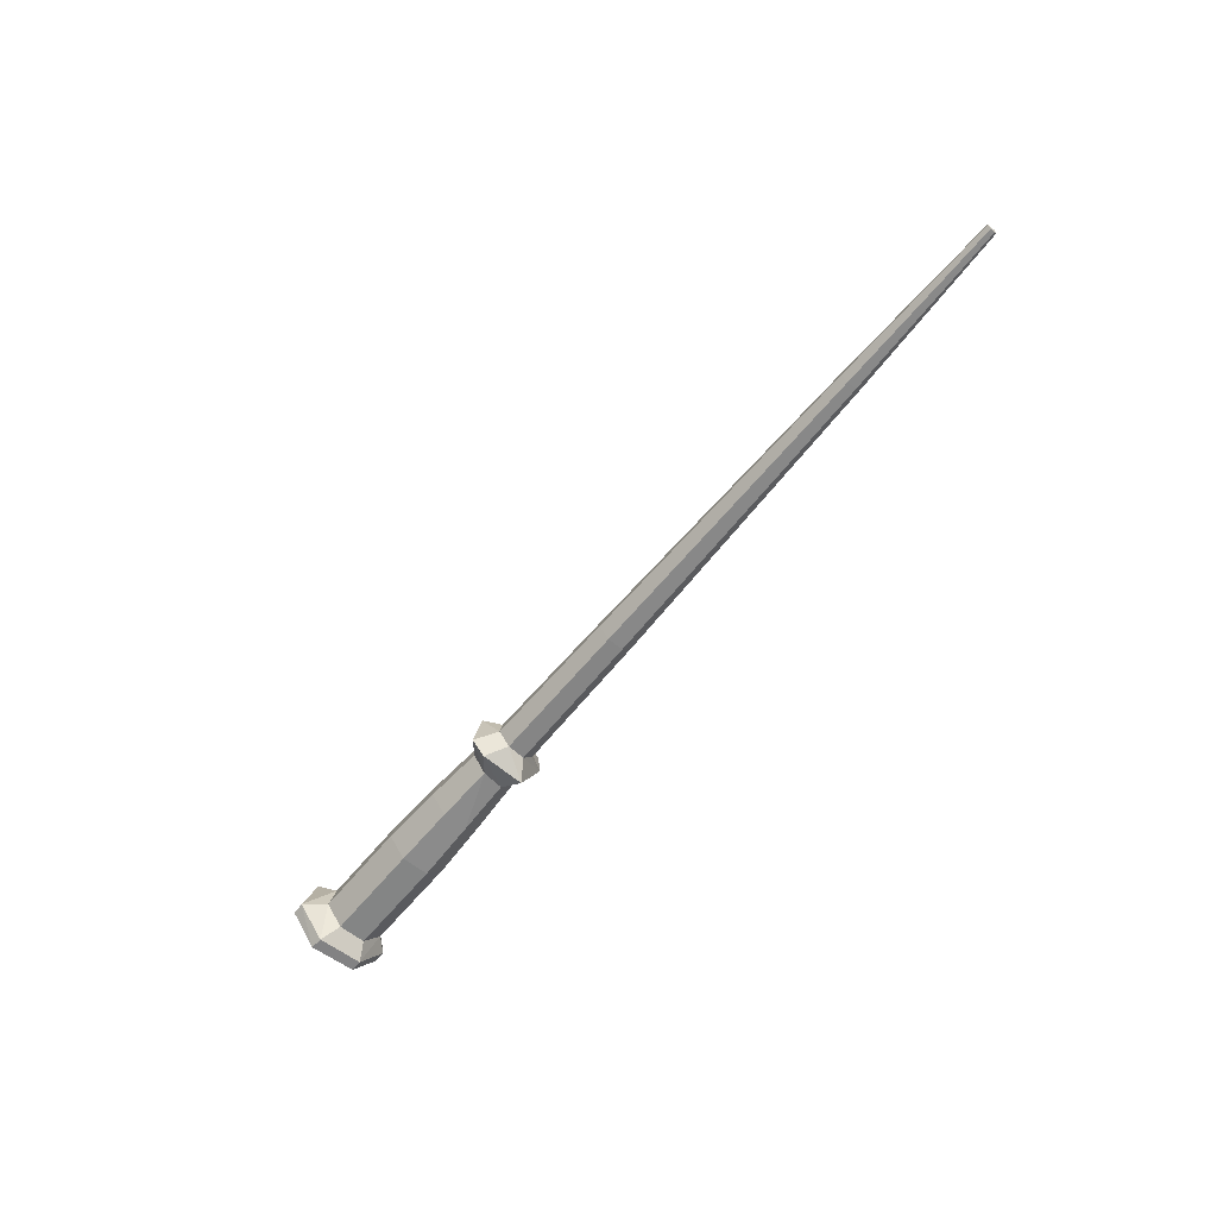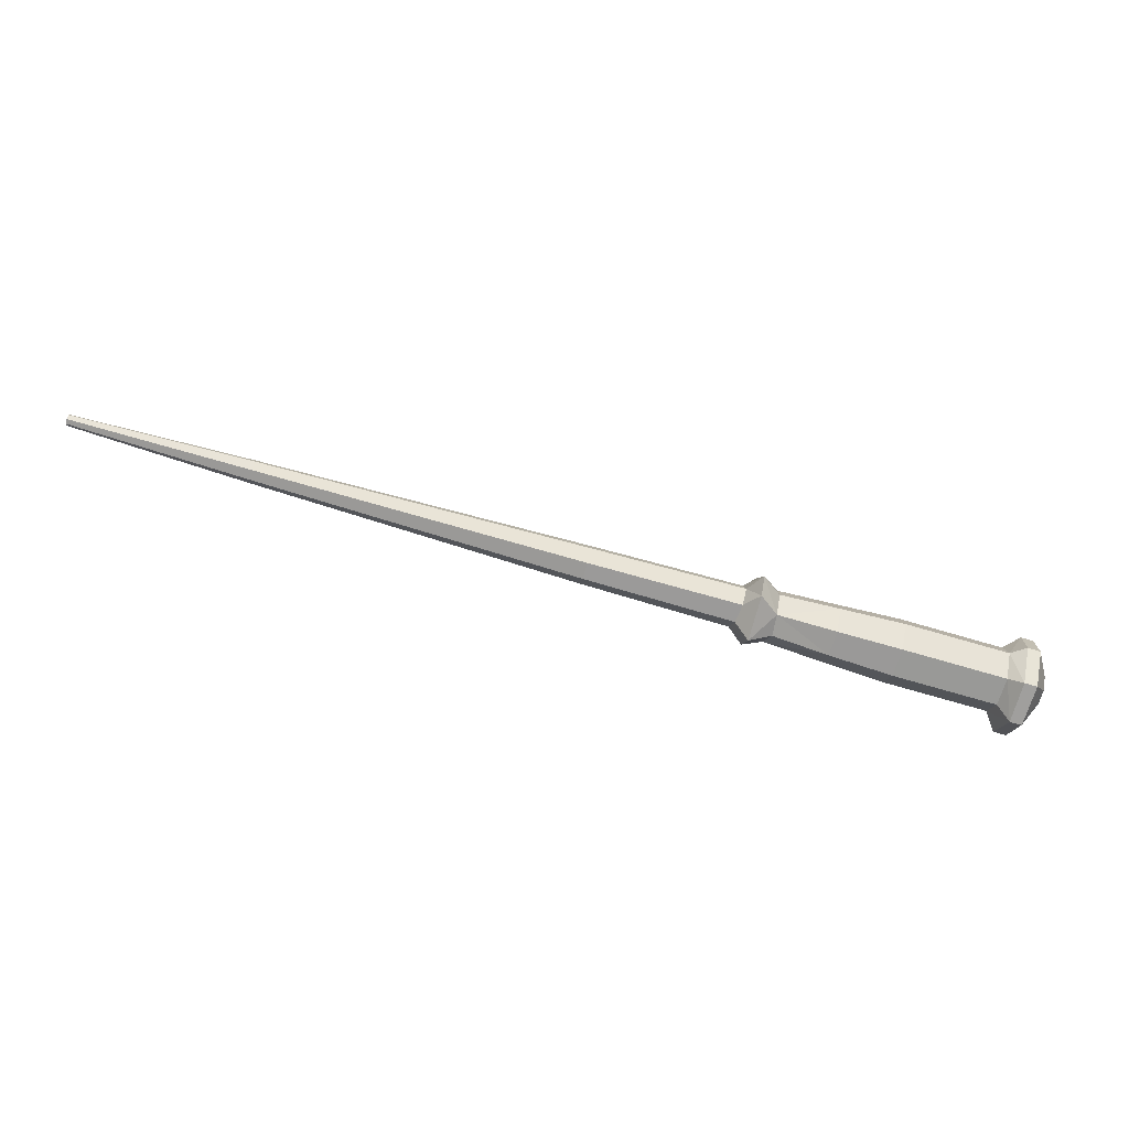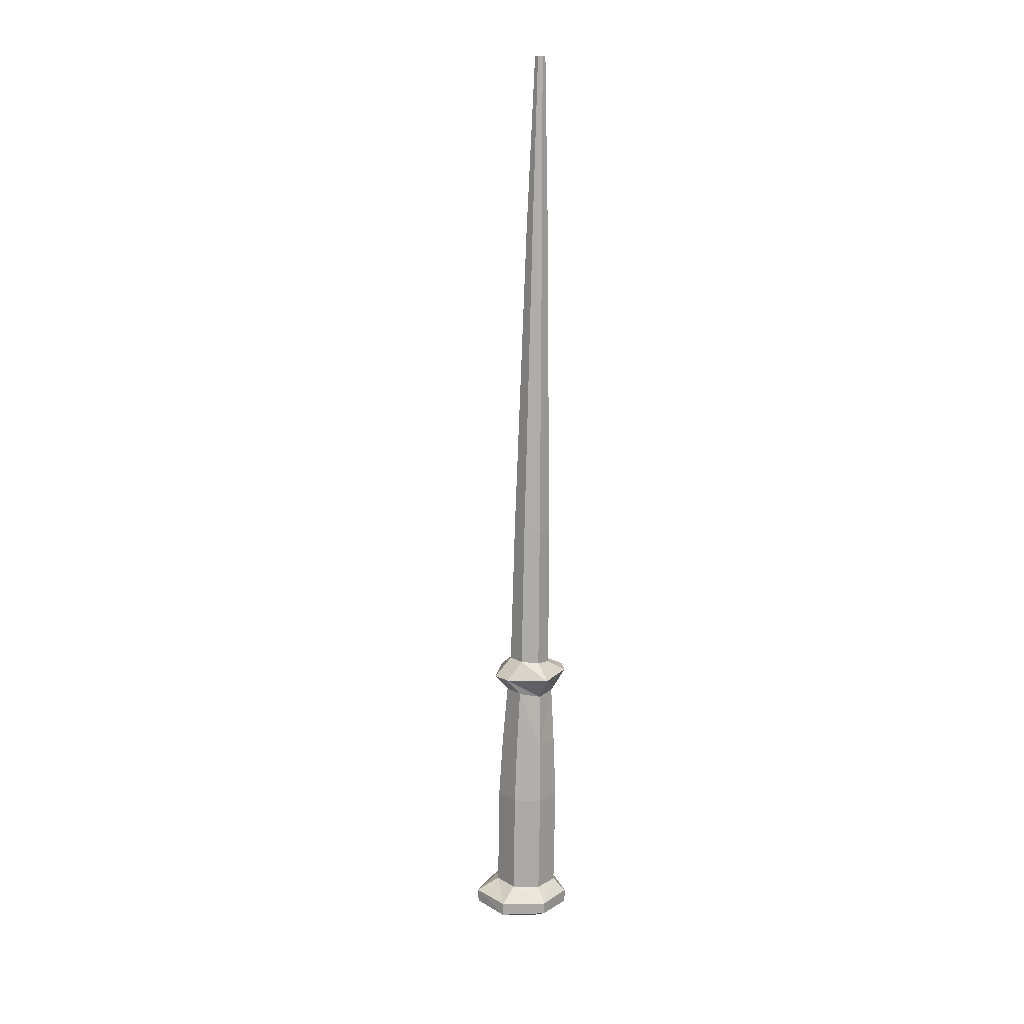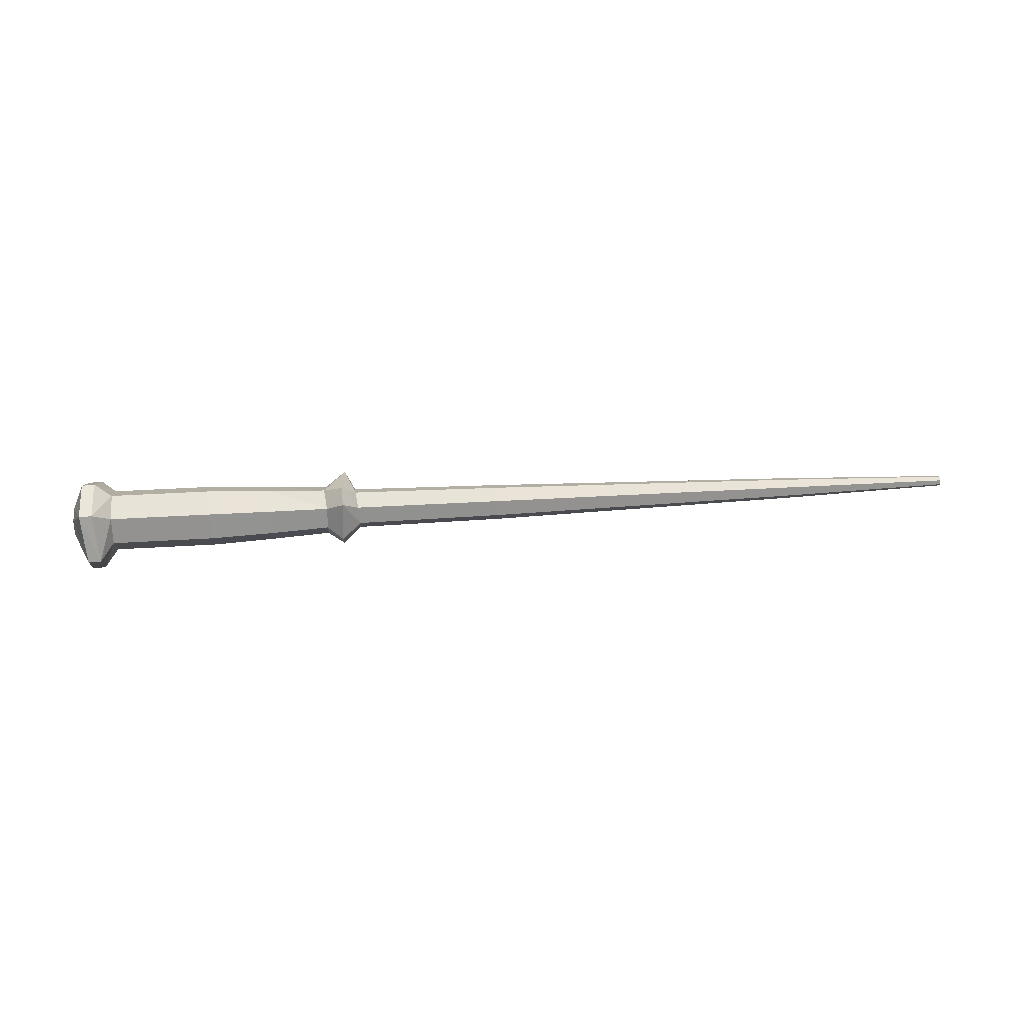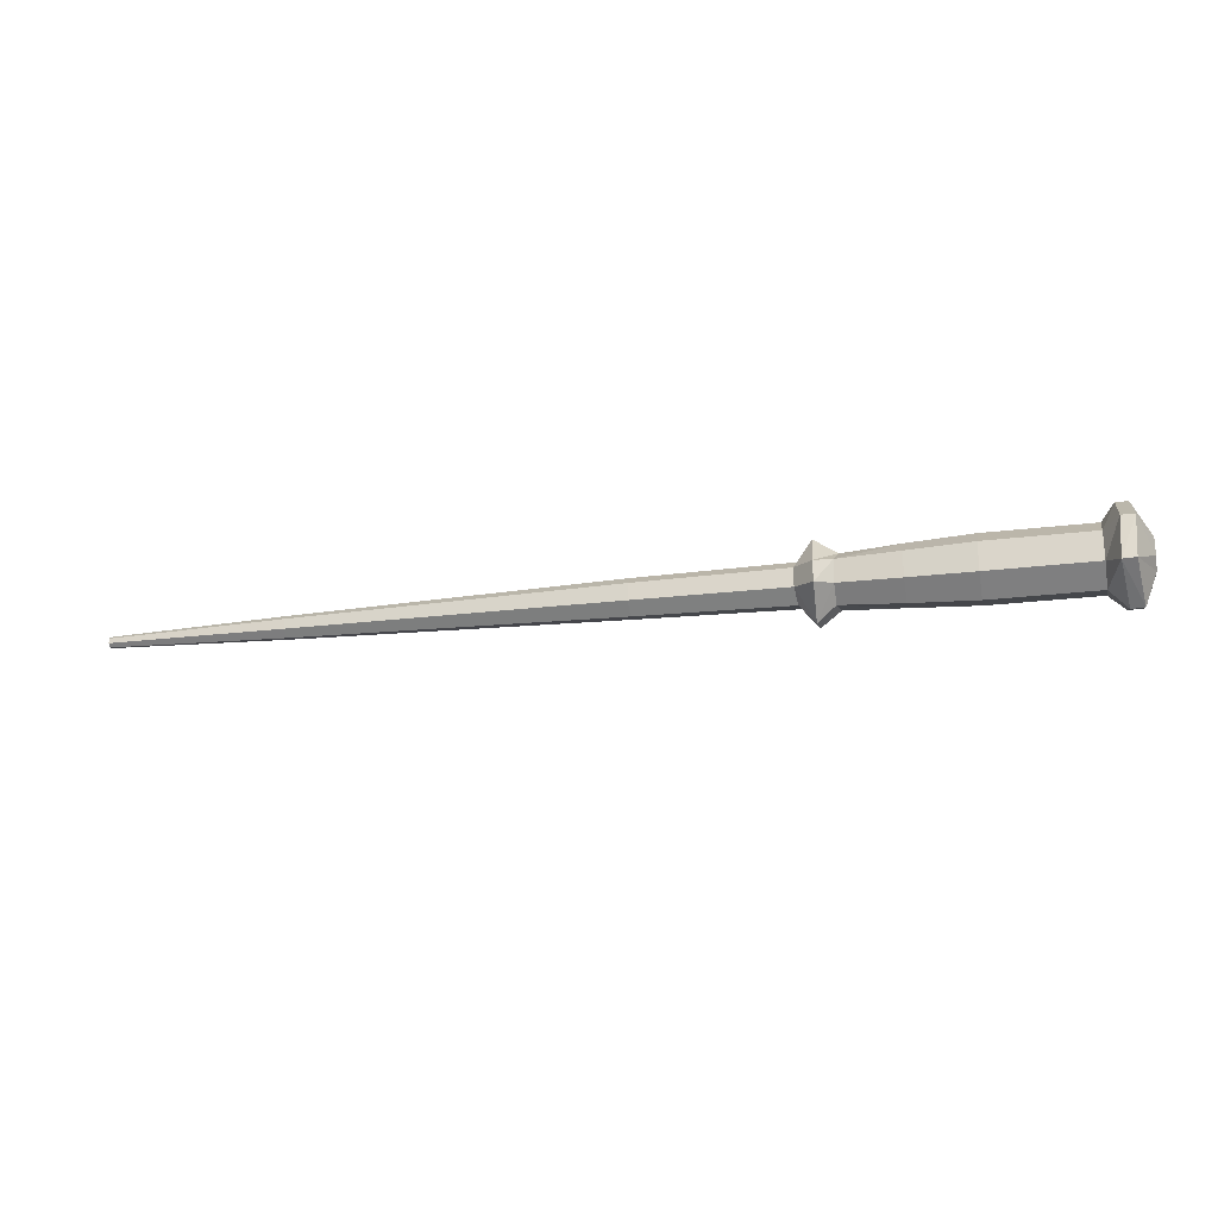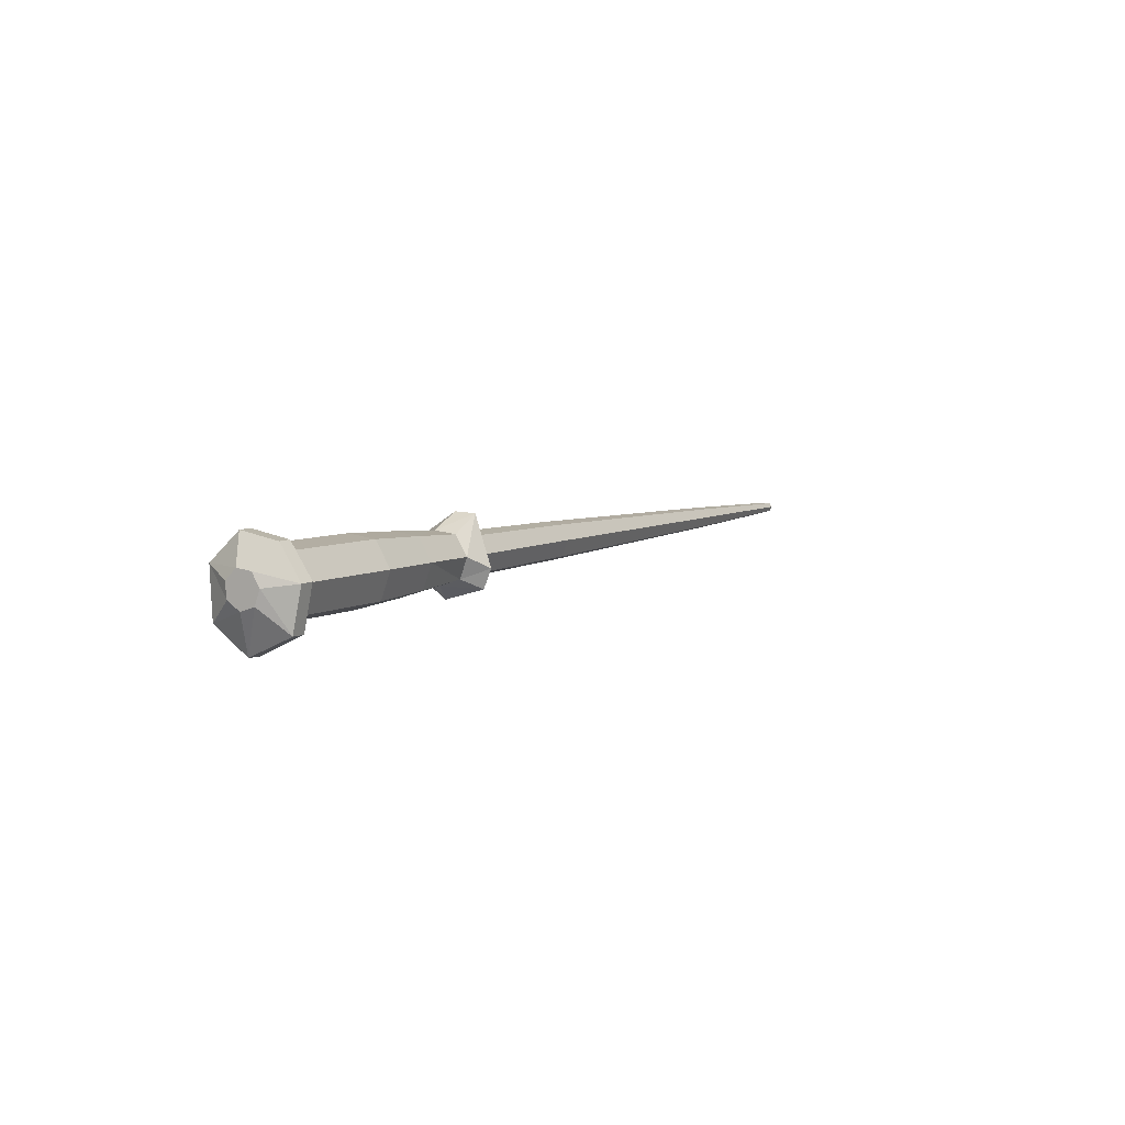
<metadata>
{"format":"obj","ext":"obj","renderer":"f3d","projection":"perspective","resolution":1024,"background":"white","views":[{"elev":-61.6,"azim":-119.4,"up":"+Y"},{"elev":71.5,"azim":13.3,"up":"+Z"},{"elev":-76.1,"azim":-81.3,"up":"+Y"},{"elev":36.8,"azim":-175.1,"up":"+Y"},{"elev":-75.0,"azim":7.5,"up":"+Z"},{"elev":-5.1,"azim":120.7,"up":"+Z"}]}
</metadata>
<code>
v 0.004931 0.07 -0.0008271
v 0.01398 0.04364 0.05315
v -0.04117 0.04364 0.0624
v -0.05022 0.07 0.008424
v 0.01622 -0.01558 0.06648
v -0.03893 -0.01558 0.07573
v 0.009955 -0.06307 0.02913
v -0.0452 -0.06307 0.03838
v -9.298e-05 -0.06307 -0.03078
v -0.05525 -0.06307 -0.02153
v -0.006358 -0.01558 -0.06813
v -0.06151 -0.01558 -0.05888
v -0.004122 0.04364 -0.0548
v -0.05927 0.04364 -0.04555
v 0.1055 -0.01558 -0.0869
v 0.1078 0.04364 -0.07357
v -0.1782 0.03928 0.07984
v -0.1864 0.063 0.03126
v -0.1762 -0.01402 0.09184
v -0.1819 -0.05676 0.05822
v -0.1909 -0.05676 0.004305
v -0.1966 -0.01402 -0.02931
v -0.1945 0.03928 -0.01731
v -0.3103 0.05728 0.05174
v -0.3032 -0.01127 0.1049
v -0.3176 -0.0507 0.03053
v -0.3235 -0.0125 0.001604
v -0.3224 0.03397 0.01171
v -0.345 0.05239 0.1372
v -0.3745 0.03089 0.09827
v -0.3825 0.0477 0.06278
v -0.3424 0.00861 0.1434
v -0.3489 -0.07649 0.09972
v -0.383 -0.03957 0.08497
v -0.359 -0.05985 0.007092
v -0.3932 -0.04016 0.04619
v -0.363 -0.02639 -0.02163
v -0.3975 -0.009279 0.02102
v -0.364 0.05998 -0.005445
v -0.3927 0.02982 0.0284
v -0.3561 0.08141 0.0325
v -0.7051 0.04133 0.1183
v -0.6997 0.02577 0.1501
v -1.389 0.01522 0.2524
v -1.392 0.02441 0.2336
v -0.6984 -0.009199 0.158
v -1.389 -0.005433 0.257
v -0.7021 -0.03724 0.136
v -1.391 -0.02199 0.244
v -0.7081 -0.03724 0.1006
v -1.394 -0.02199 0.2231
v -0.7118 -0.009199 0.07852
v -1.396 -0.005433 0.2101
v -0.7104 0.02577 0.08639
v -1.396 0.01522 0.2147
v -1.764 0.007278 0.3051
v -1.765 0.01167 0.2961
v -1.763 -0.002598 0.3073
v -1.764 -0.01052 0.3011
v -1.766 -0.01052 0.2911
v -1.767 -0.002598 0.2849
v -1.767 0.007278 0.2871
v 0.1118 -0.06307 -0.04955
v 0.1218 -0.06307 0.01036
v 0.1281 -0.01558 0.04771
v 0.1259 0.04364 0.03438
v 0.1168 0.07 -0.01959
v 0.1637 0.04364 -0.08295
v 0.1728 0.07 -0.02898
v 0.2073 -0.03045 -0.1522
v 0.2567 -0.008278 -0.07983
v 0.2579 0.02319 -0.07275
v 0.2223 -0.09486 -0.09427
v 0.26 -0.03352 -0.05998
v 0.2334 -0.09533 0.006029
v 0.2654 -0.03352 -0.02815
v 0.2687 -0.008278 -0.008296
v 0.2432 -0.02362 0.05671
v 0.2675 0.02319 -0.01538
v 0.2364 0.1012 -0.03704
v 0.2627 0.0372 -0.04406
v 0.2231 0.07403 -0.1208
v 0.1615 -0.01558 -0.09628
v 0.1677 -0.06307 -0.05893
v 0.1778 -0.06307 0.0009765
v 0.184 -0.01558 0.03833
v 0.1818 0.04364 0.025
v 0.2154 -0.02365 0.062
v 0.2086 0.1021 -0.03134
v 0.1951 0.07523 -0.1162
v 0.1791 -0.02989 -0.1492
v 0.1945 -0.09547 -0.08852
v 0.2077 -0.09567 0.01013
v 0.2142 0.05903 0.03883
v 0.242 0.05894 0.03343
v -0.3028 -0.04829 0.07645
v -0.3056 0.03504 0.09497
v -0.3747 -0.007945 0.1081
o group2082736007
g mesh2082736007
f 4 3 2 1
f 3 6 5 2
f 6 8 7 5
f 8 10 9 7
f 10 12 11 9
f 12 14 13 11
f 14 4 1 13
f 16 15 11 13
f 18 17 3 4
f 17 19 6 3
f 19 20 8 6
f 20 21 10 8
f 21 22 12 10
f 22 23 14 12
f 23 18 4 14
f 24 17 18
f 25 19 17
f 25 20 19
f 26 21 20
f 26 27 22 21
f 27 28 23 22
f 28 18 23
f 45 44 43 42
f 44 47 46 43
f 47 49 48 46
f 49 51 50 48
f 51 53 52 50
f 53 55 54 52
f 55 45 42 54
f 57 56 44 45
f 56 58 47 44
f 58 59 49 47
f 59 60 51 49
f 60 61 53 51
f 61 62 55 53
f 62 57 45 55
f 62 61 60 59 58 56 57
f 15 63 9 11
f 63 64 7 9
f 64 65 5 7
f 65 66 2 5
f 66 67 1 2
f 67 69 68 16 13 1
f 16 68 83 15
f 15 83 84 63
f 63 84 85 64
f 64 85 86 65
f 65 86 87 66
f 66 87 69 67
f 96 26 20
f 25 96 20
f 97 25 17
f 24 97 17
f 28 24 18
f 38 52 54 40
f 40 54 42 31
f 36 50 52 38
f 34 48 50 36
f 98 46 48 34
f 30 43 46 98
f 31 42 43 30
f 31 30 29
f 30 32 29
f 34 33 32
f 36 35 33
f 36 38 37 35
f 38 40 39
f 40 31 41
f 72 71 70
f 71 74 73
f 74 76 75
f 76 77 75
f 77 79 78
f 79 81 80
f 81 72 82
f 81 79 77 76 74 71 72
f 86 88 87
f 87 89 69
f 69 90 68
f 68 91 83
f 83 92 84
f 85 93 86
f 84 93 85
f 88 78 95 94
f 94 95 80 89
f 93 75 78 88
f 92 73 75 93
f 91 73 92
f 90 82 91
f 89 80 82 90
f 88 94 87
f 87 94 89
f 79 95 78
f 80 95 79
f 77 78 75
f 93 88 86
f 82 80 81
f 69 89 90
f 68 90 91
f 70 82 72
f 73 70 71
f 83 91 92
f 84 92 93
f 75 73 74
f 82 70 91
f 91 70 73
f 27 39 28
f 26 37 27
f 96 33 35
f 33 96 25
f 97 29 25
f 24 29 97
f 28 41 24
f 35 26 96
f 25 32 33
f 32 98 34
f 30 98 32
f 33 34 36
f 26 35 37
f 27 37 39
f 39 37 38
f 28 39 41
f 41 39 40
f 24 41 29
f 29 41 31
f 29 32 25

</code>
